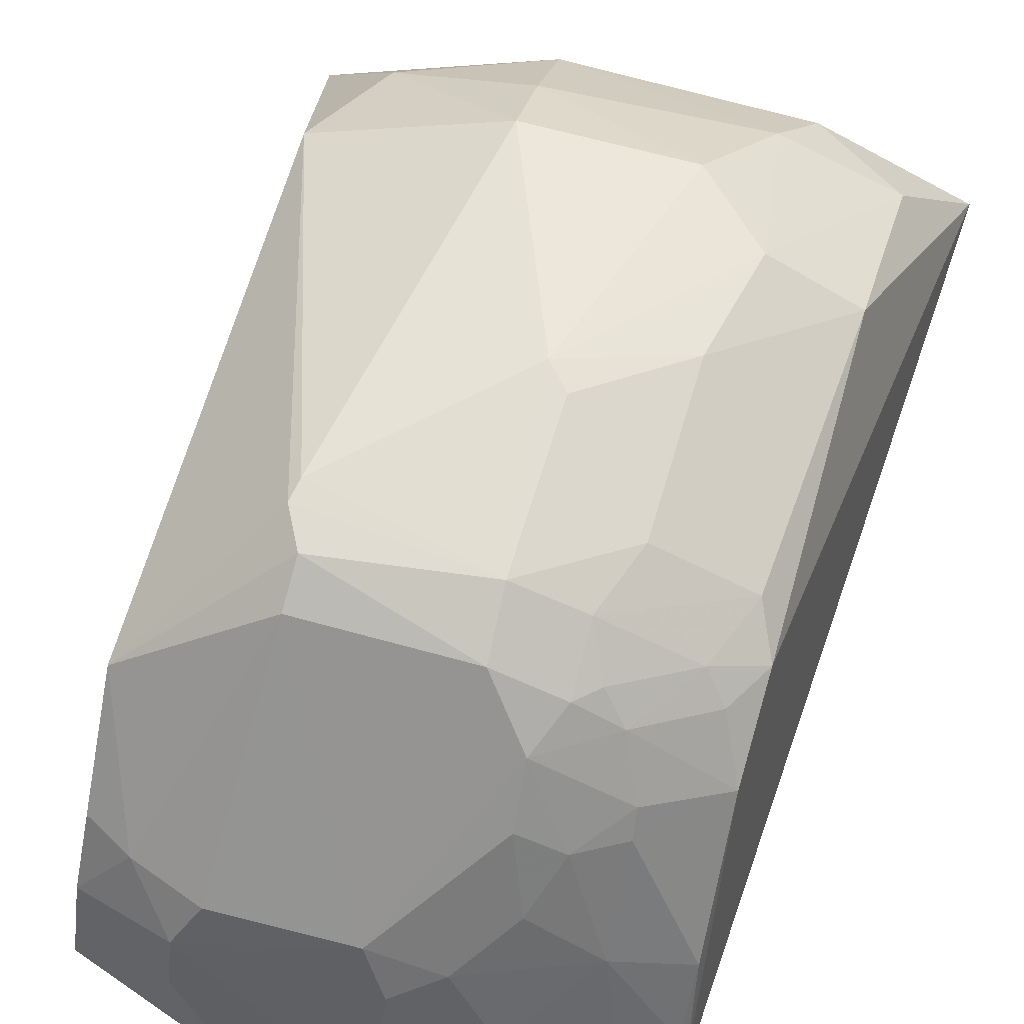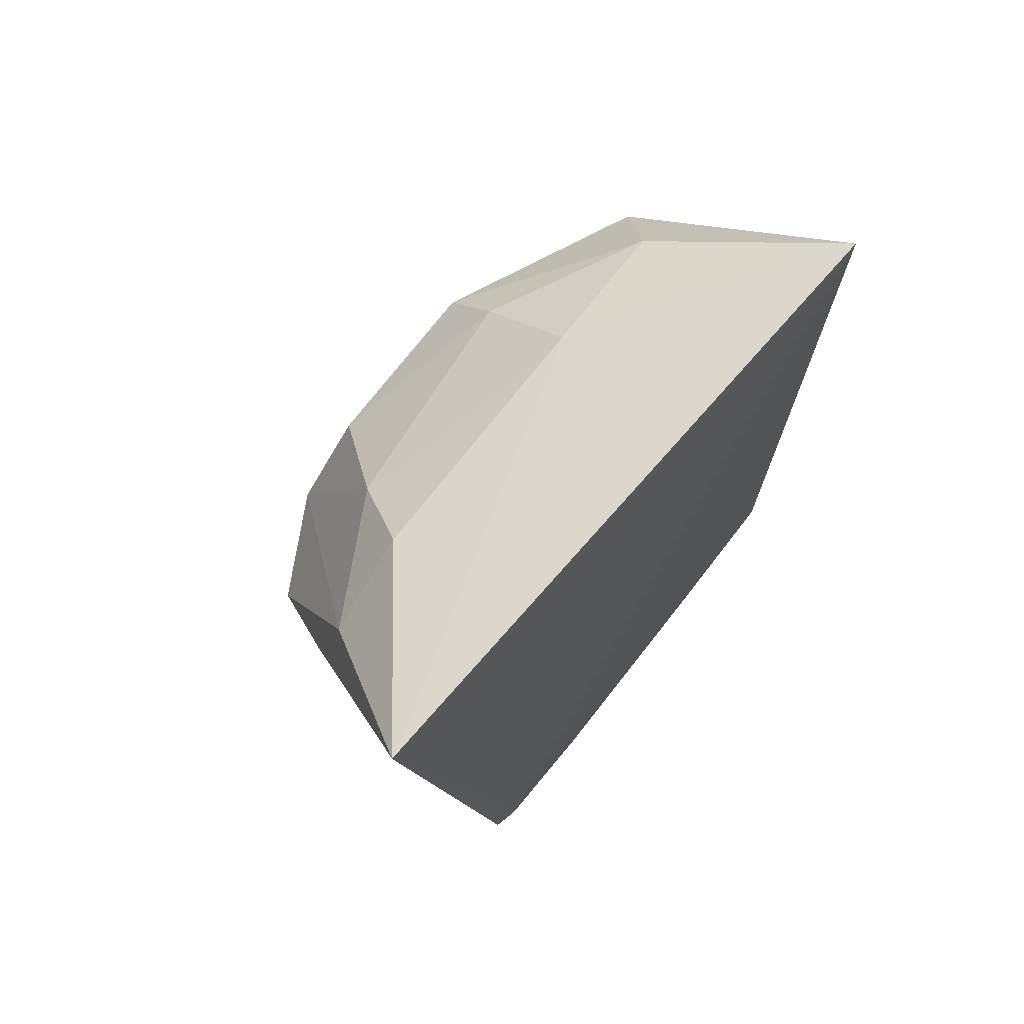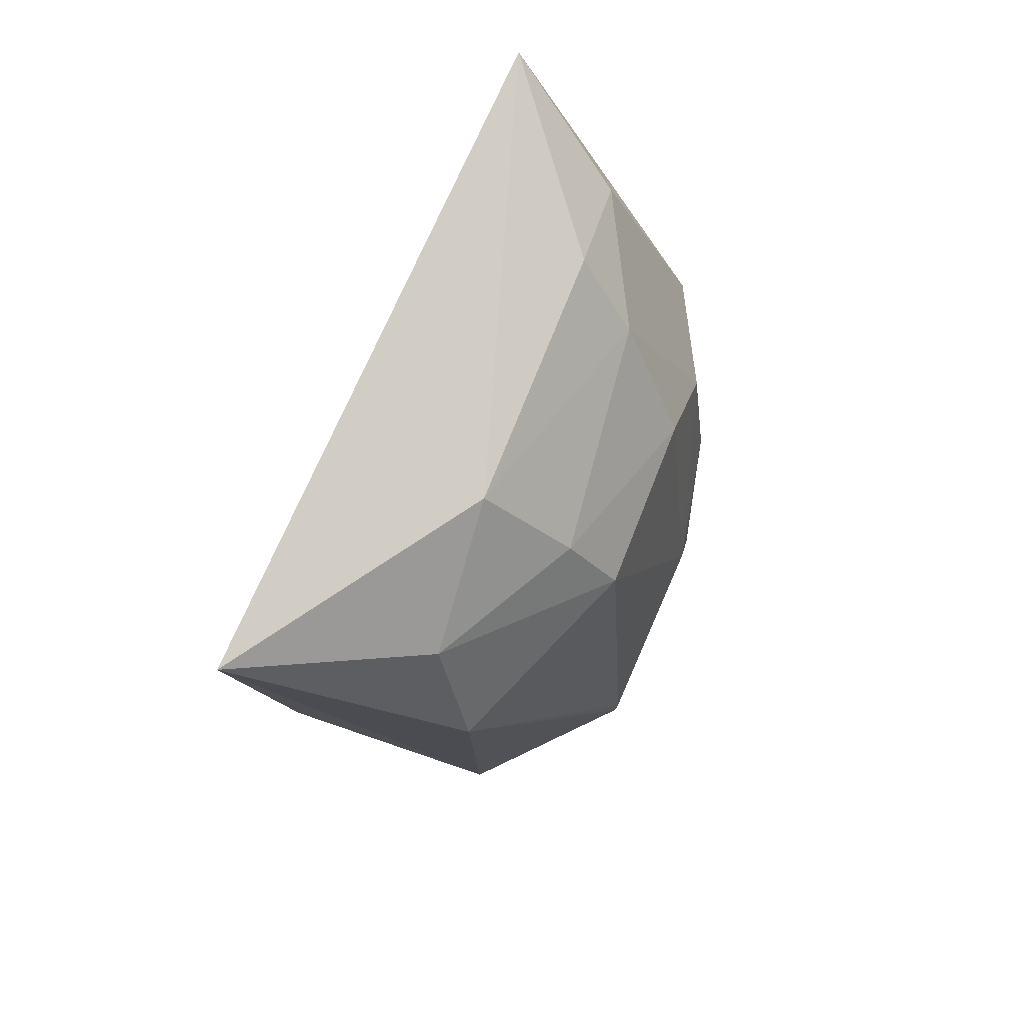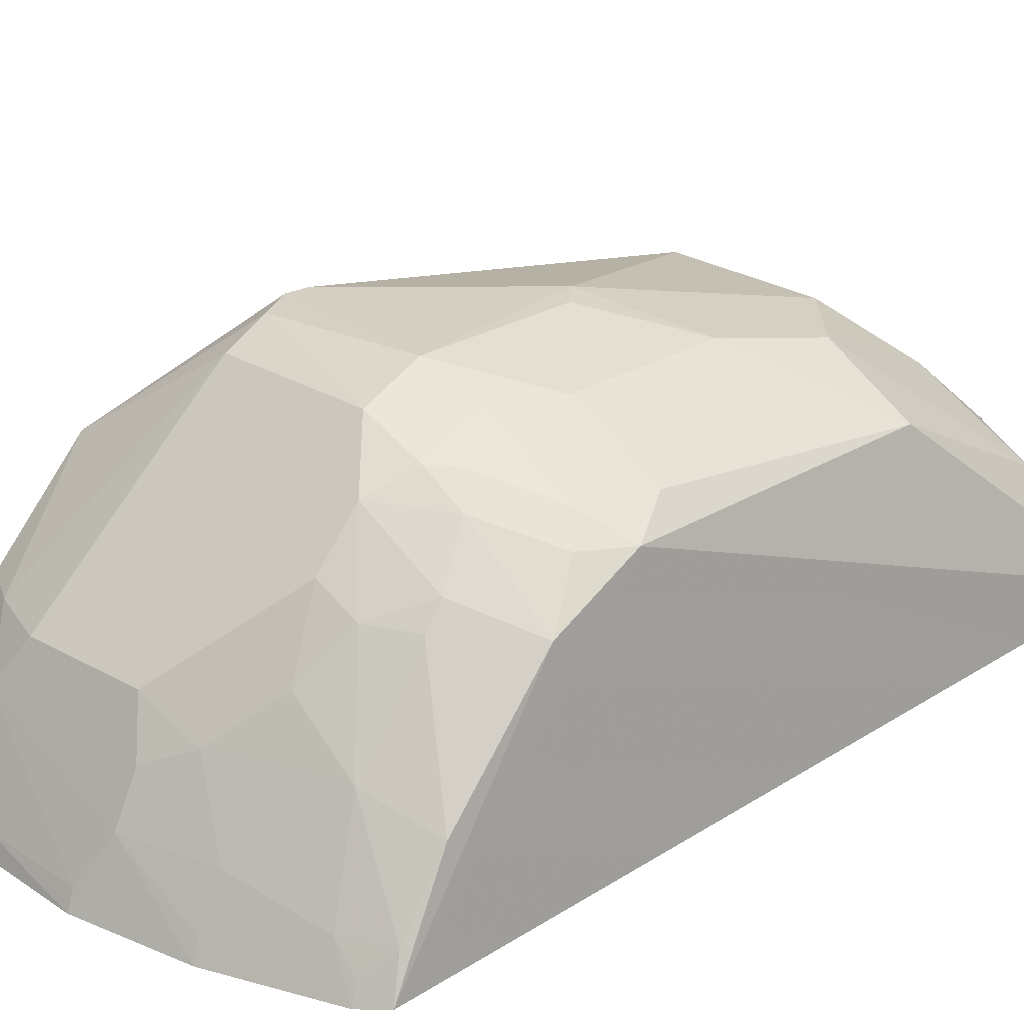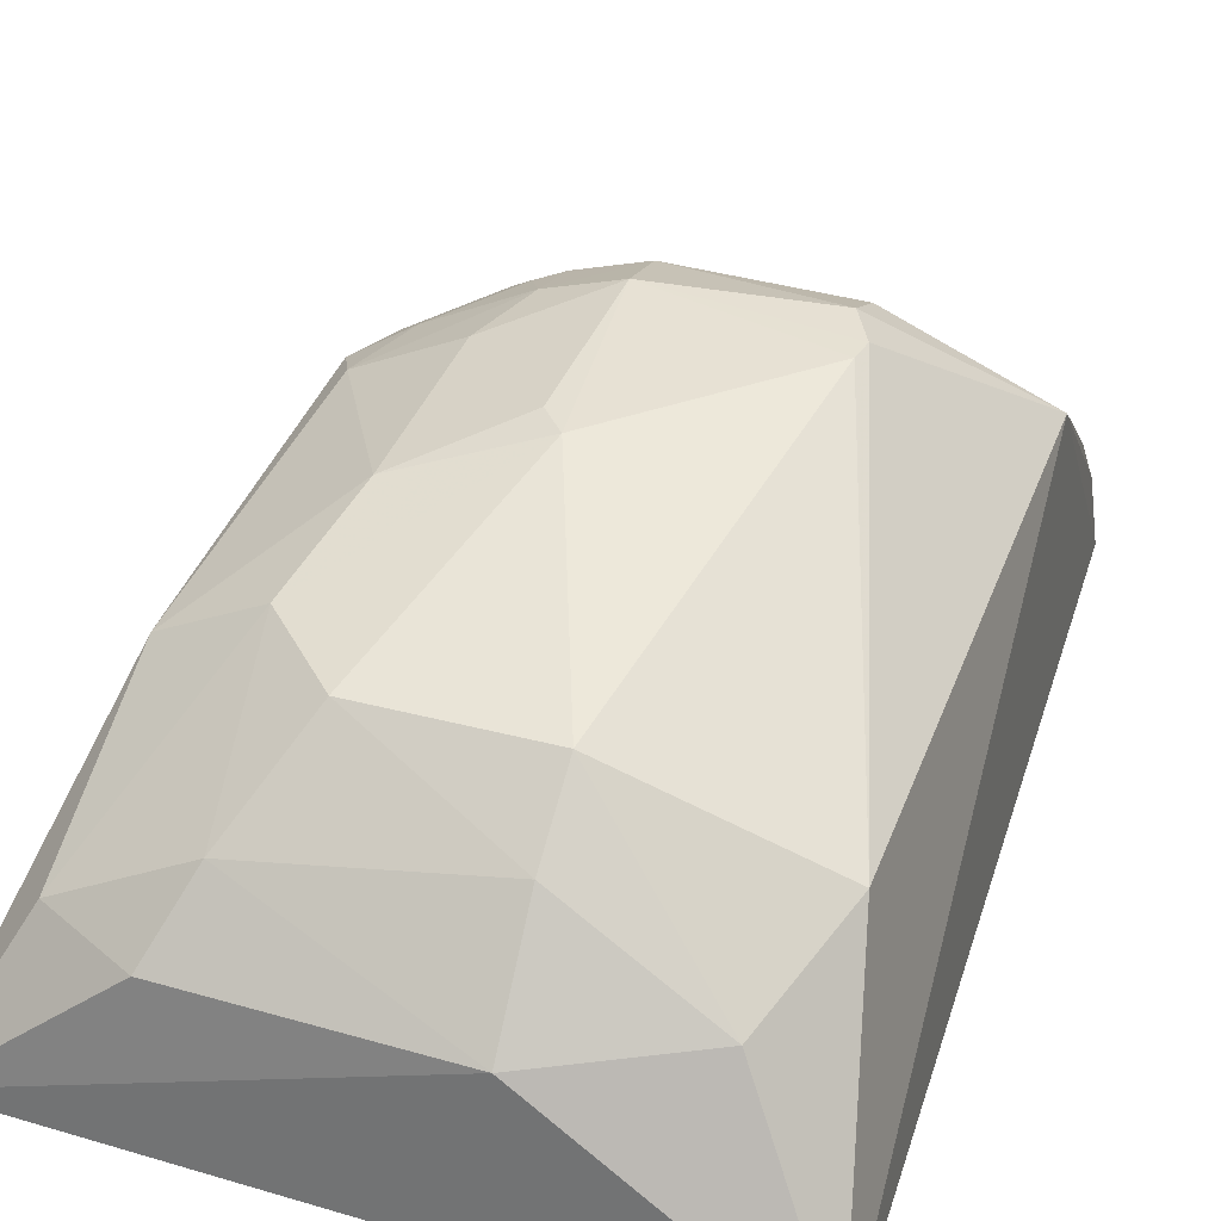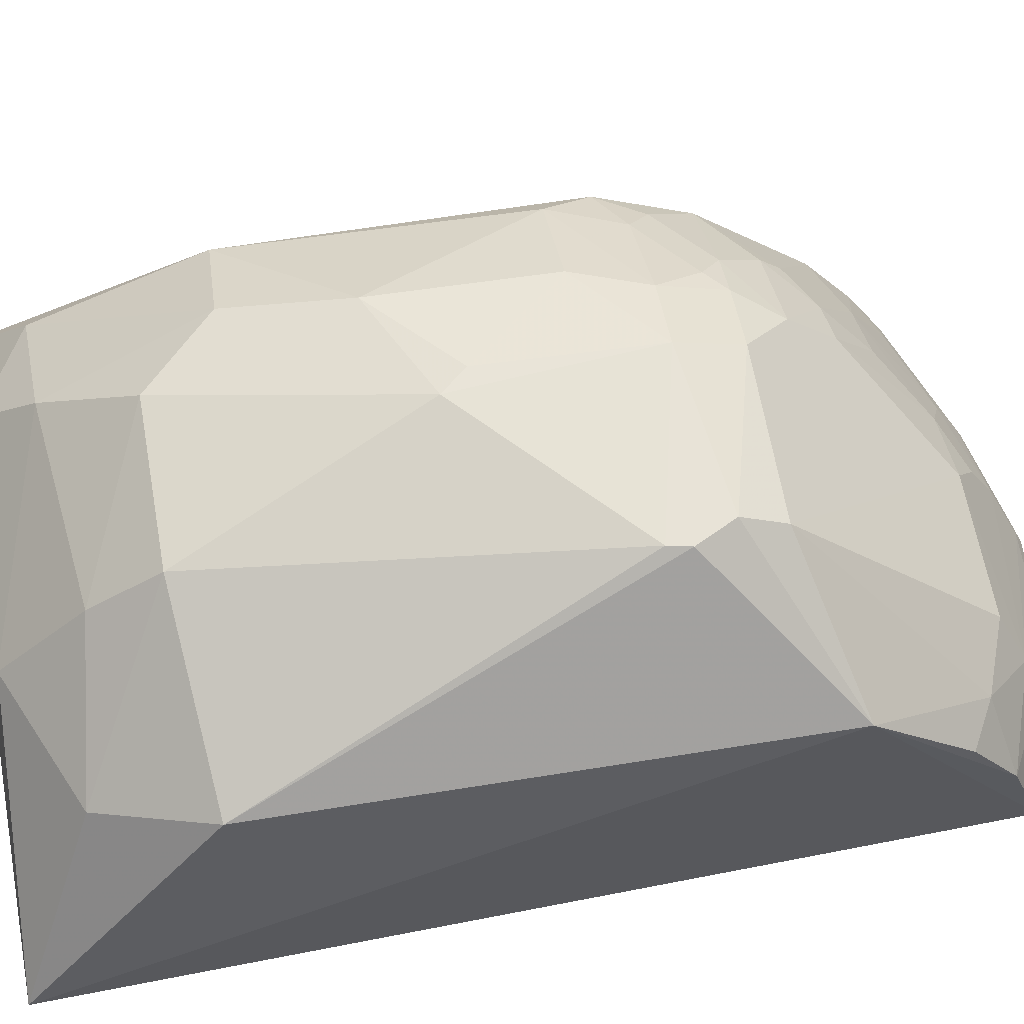
<metadata>
{"format":"obj","ext":"obj","renderer":"f3d","projection":"perspective","resolution":1024,"background":"white","views":[{"elev":66.7,"azim":15.8,"up":"+Z"},{"elev":77.5,"azim":129.2,"up":"+Y"},{"elev":78.6,"azim":-67.5,"up":"+Y"},{"elev":25.1,"azim":45.0,"up":"+Z"},{"elev":40.1,"azim":-160.5,"up":"+Z"},{"elev":63.0,"azim":-99.3,"up":"+Z"}]}
</metadata>
<code>
v 0.008698 -0.3198 0.2606
v 0.1721 -0.264 0.2605
v 0.03545 -0.115 0.4895
v -0.1753 0.2445 0.2841
v 0.1557 -0.274 0.2576
v 0.2058 0.2526 0.2996
v -0.1465 -0.1822 0.416
v -0.1498 -0.2886 0.2615
v 0.06572 -0.2103 0.4166
v 0.1638 -0.0995 0.4283
v -0.03208 0.1413 0.4594
v 0.08096 -0.3031 0.2581
v -0.07552 -0.2712 0.357
v 0.1217 -0.2391 0.343
v 0.1054 -0.1551 0.4438
v -0.03324 0.2335 0.3781
v 0.1087 0.1012 0.459
v -0.07382 -0.1047 0.4891
v -0.06261 -0.318 0.2608
v 0.02131 -0.2842 0.3304
v -0.1472 -0.269 0.3164
v 0.1655 -0.2539 0.2848
v 0.0785 -0.2828 0.2999
v 0.07739 -0.1154 0.4744
v 0.03701 -0.1533 0.4742
v 0.1204 -0.1939 0.4019
v -0.1174 0.1961 0.3852
v 0.1638 0.1006 0.4278
v 0.09597 0.1984 0.4136
v 0.02411 -0.0004006 0.4912
v -0.06193 -0.3142 0.2735
v 0.02203 -0.2994 0.3015
v 0.006416 -0.2694 0.3589
v 0.07855 -0.2376 0.3741
v -0.1179 -0.2562 0.3567
v 0.1371 -0.2677 0.2844
v 0.163 -0.1554 0.4
v 0.07897 -0.298 0.27
v 0.1339 -0.1139 0.4436
v 0.0941 0.03007 0.4743
v 0.06437 -0.1818 0.4458
v -0.06151 -0.128 0.4883
v 0.07776 -0.1542 0.4591
v 0.1658 -0.2246 0.3274
v -0.03182 0.1825 0.4297
v -0.1454 0.1301 0.4138
v 0.06599 0.1428 0.458
v 0.1135 0.2329 0.3773
v 0.1678 0.2038 0.3731
v -0.07135 -0.09137 0.4896
v -0.08959 -0.2992 0.3019
v 0.007783 -0.3148 0.2723
v -0.09022 -0.2859 0.33
v -0.06232 -0.154 0.4742
v 0.04915 -0.2681 0.3441
v 0.09301 -0.2094 0.403
v -0.1455 -0.2414 0.3566
v 0.153 -0.2688 0.2694
v 0.1191 -0.1815 0.4156
v 0.09077 -0.1424 0.4585
v 0.1505 -0.07176 0.4434
v 0.1476 -0.1269 0.4292
v 0.09276 -0.07271 0.4741
v 0.03764 -0.01555 0.4905
f 6 5 4
f 6 2 5
f 8 4 5
f 8 7 4
f 10 2 6
f 12 8 5
f 16 6 4
f 19 12 1
f 19 8 12
f 21 7 8
f 22 5 2
f 25 24 3
f 27 16 4
f 28 10 6
f 31 19 1
f 32 1 12
f 32 23 20
f 33 32 20
f 36 22 14
f 36 14 23
f 37 2 10
f 38 12 5
f 38 36 23
f 38 5 36
f 38 32 12
f 38 23 32
f 40 17 30
f 40 28 17
f 41 33 9
f 42 25 3
f 42 3 18
f 42 18 7
f 43 24 25
f 43 41 15
f 43 25 41
f 44 26 14
f 44 14 22
f 44 37 26
f 44 22 2
f 44 2 37
f 45 27 11
f 45 16 27
f 45 29 16
f 46 11 27
f 46 7 18
f 46 27 4
f 46 4 7
f 47 17 29
f 47 30 17
f 47 11 30
f 47 45 11
f 47 29 45
f 48 6 16
f 48 16 29
f 49 28 6
f 49 48 29
f 49 6 48
f 49 29 17
f 49 17 28
f 50 18 3
f 50 3 30
f 50 30 11
f 50 46 18
f 50 11 46
f 51 21 8
f 51 8 19
f 51 19 31
f 52 31 1
f 52 1 32
f 53 33 13
f 53 32 33
f 53 52 32
f 53 31 52
f 53 51 31
f 53 13 35
f 53 35 21
f 53 21 51
f 54 13 33
f 54 25 42
f 54 42 7
f 54 35 13
f 54 7 35
f 54 41 25
f 54 33 41
f 55 33 20
f 55 20 23
f 55 23 14
f 55 14 34
f 55 34 9
f 55 9 33
f 56 9 34
f 56 41 9
f 56 34 14
f 56 14 26
f 57 35 7
f 57 7 21
f 57 21 35
f 58 36 5
f 58 5 22
f 58 22 36
f 59 37 15
f 59 26 37
f 59 15 41
f 59 56 26
f 59 41 56
f 60 39 24
f 60 15 39
f 60 43 15
f 60 24 43
f 61 39 10
f 61 24 39
f 61 10 28
f 61 28 40
f 62 37 10
f 62 10 39
f 62 39 15
f 62 15 37
f 63 3 24
f 63 61 40
f 63 24 61
f 64 40 30
f 64 30 3
f 64 63 40
f 64 3 63

</code>
